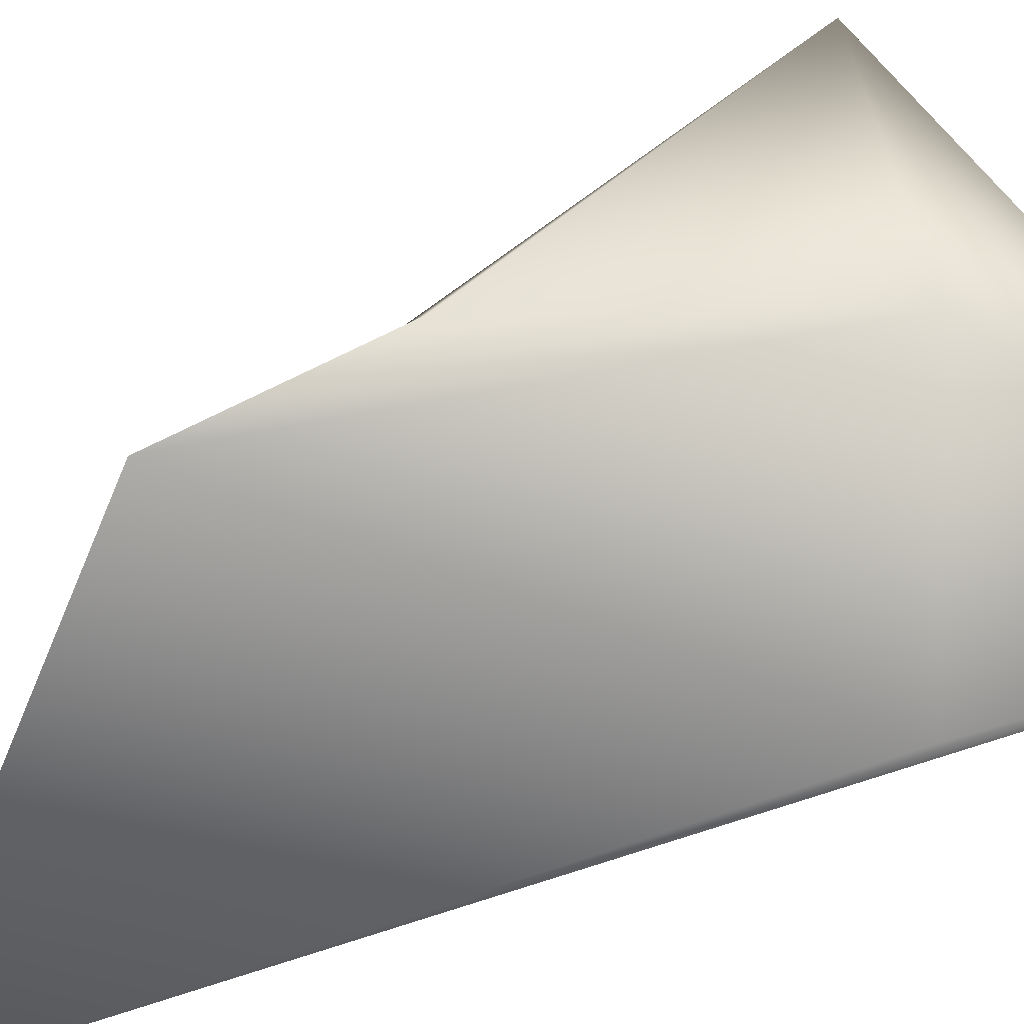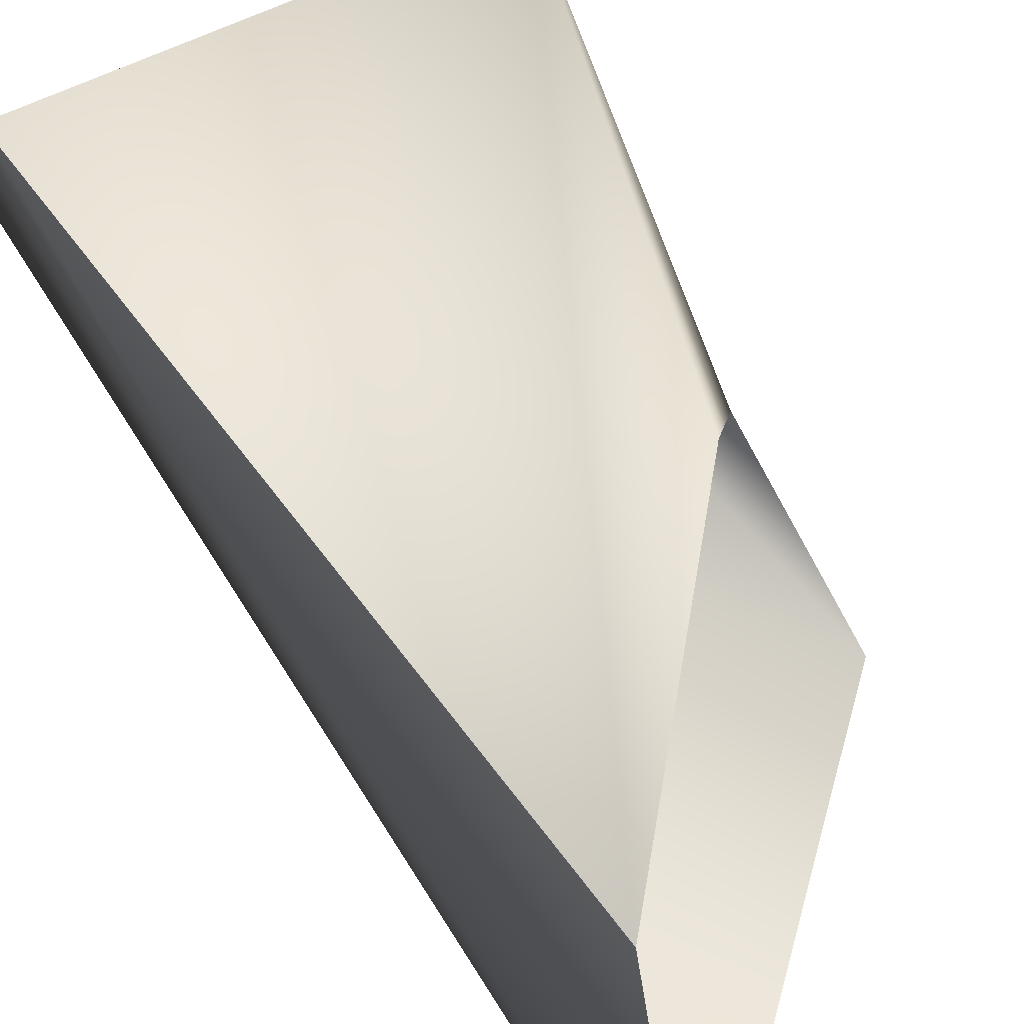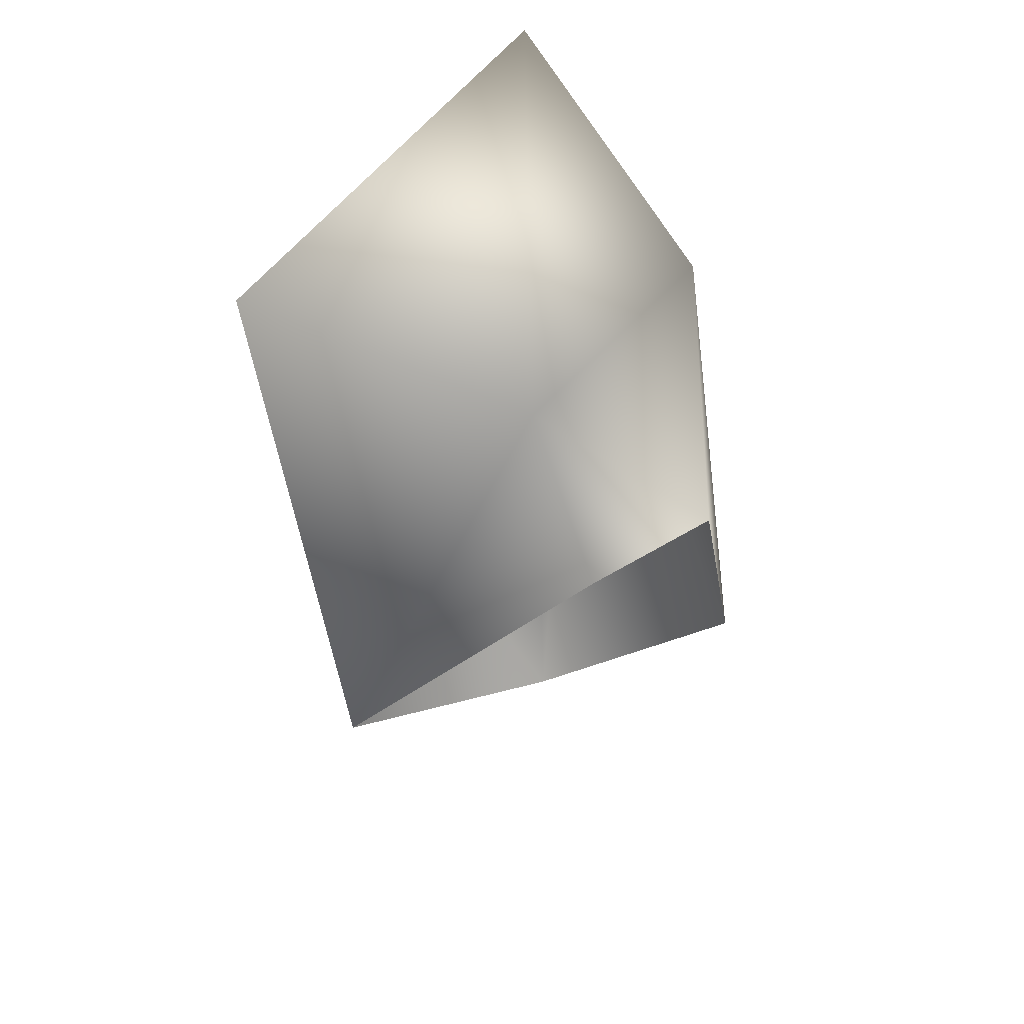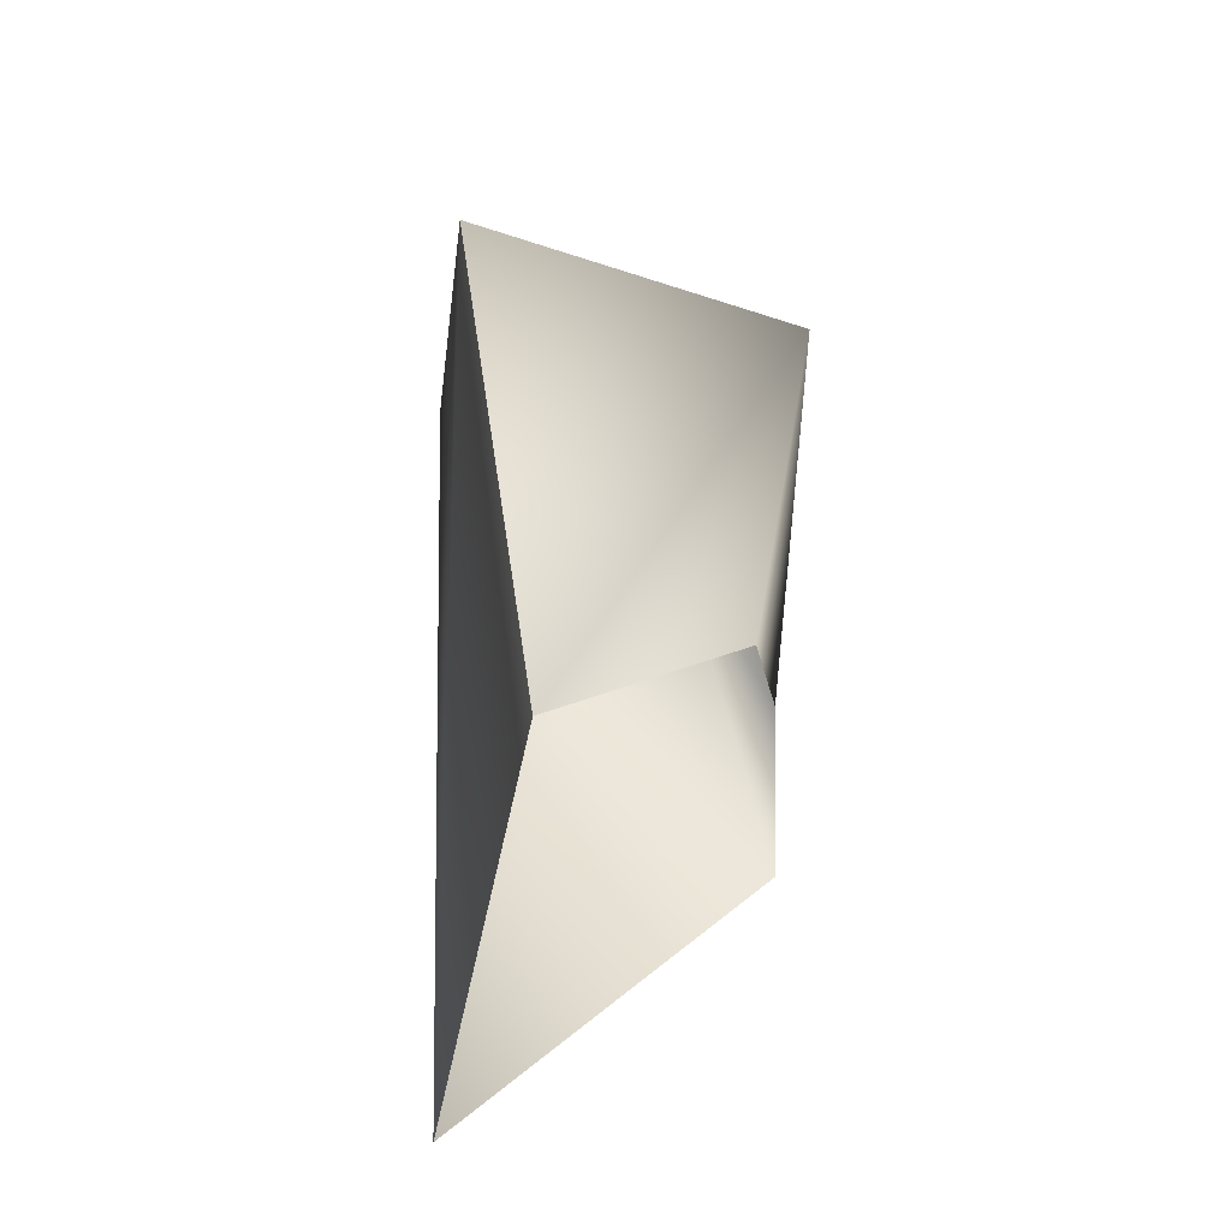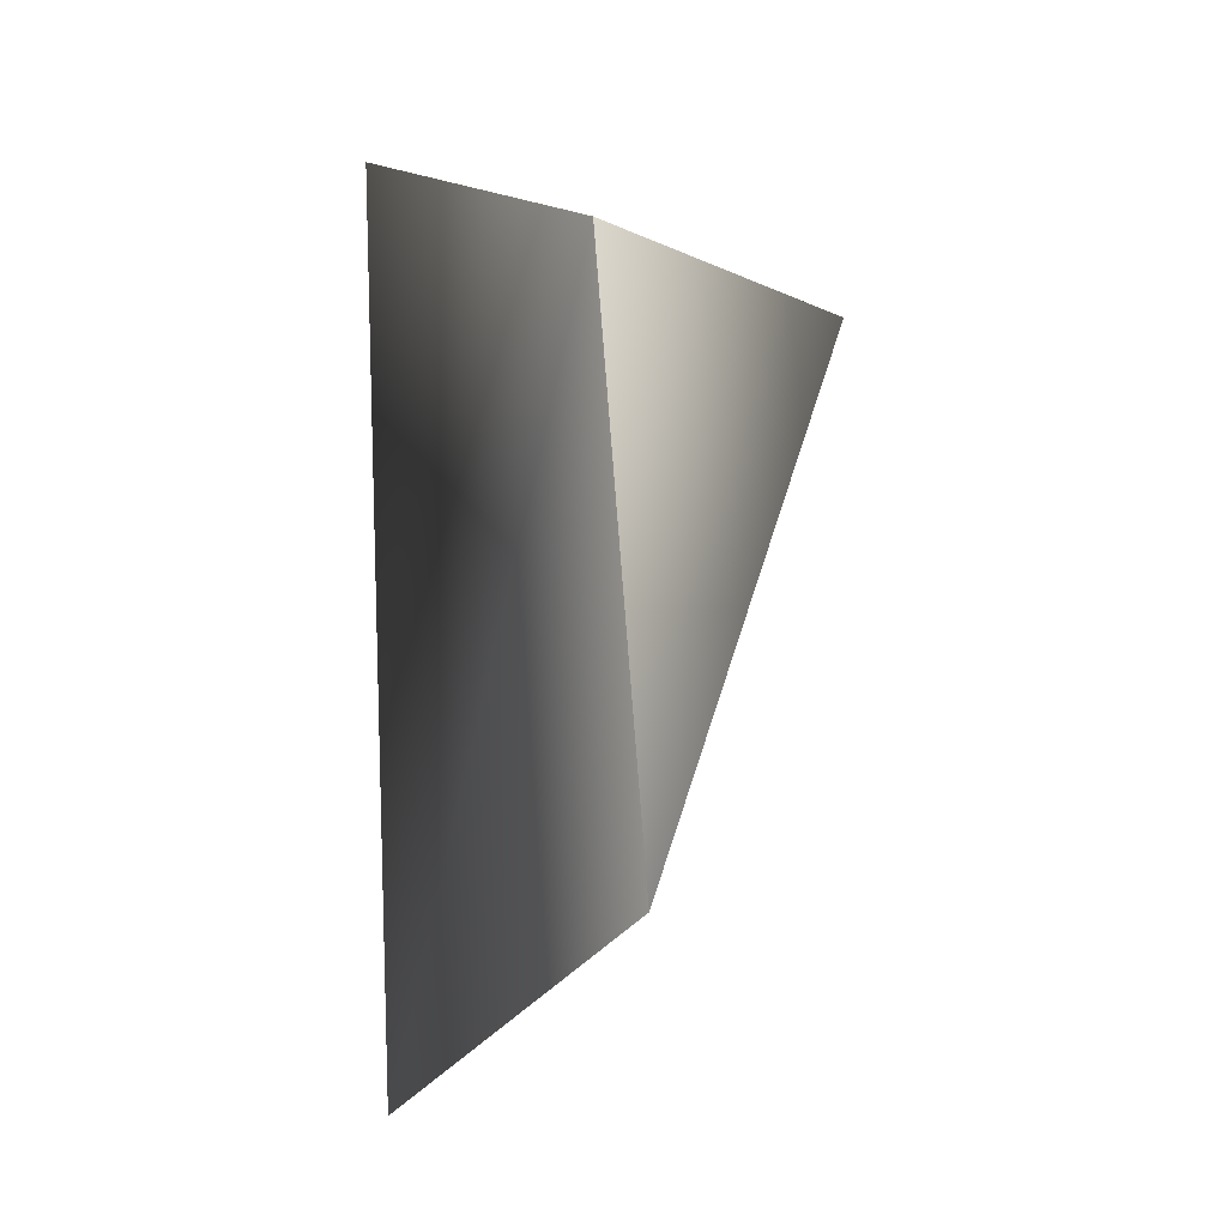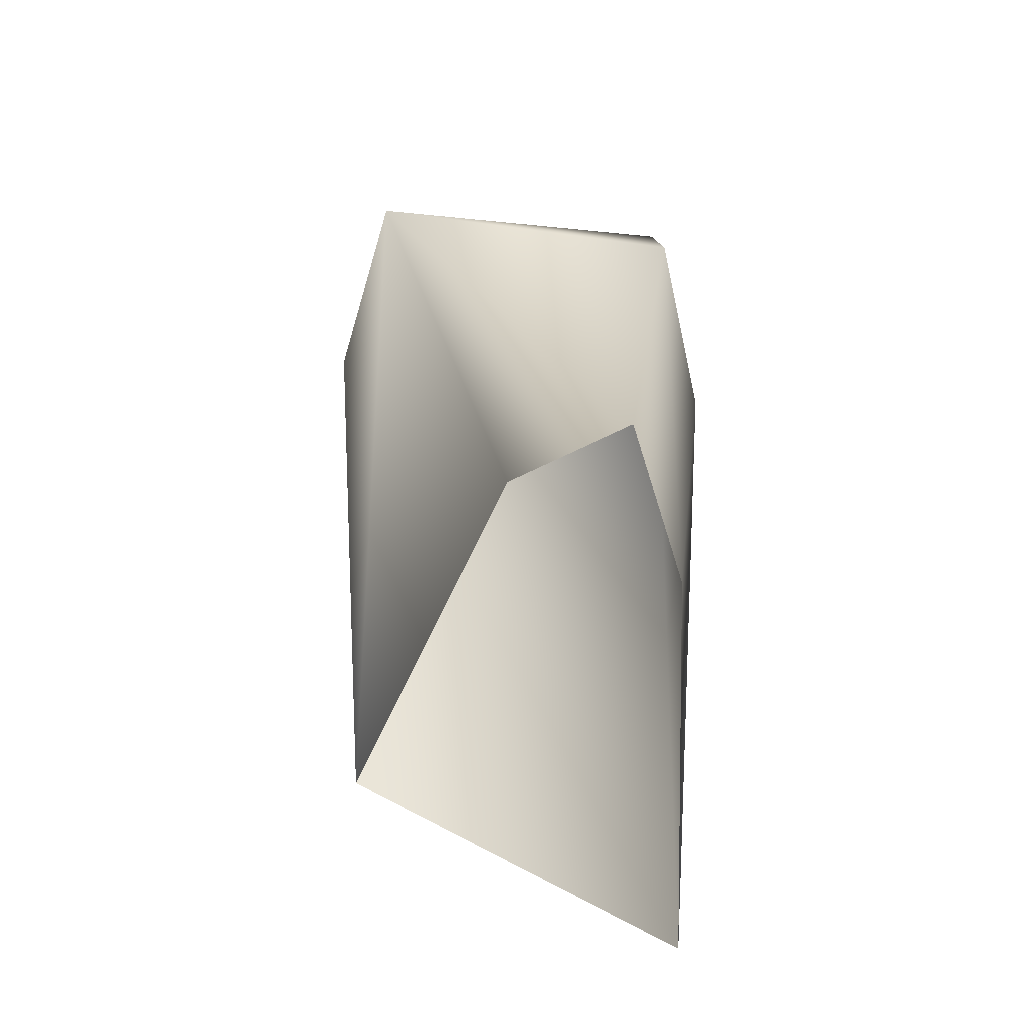
<metadata>
{"format":"obj","ext":"obj","renderer":"f3d","projection":"perspective","resolution":1024,"background":"white","views":[{"elev":-67.8,"azim":-67.8,"up":"+Y"},{"elev":73.8,"azim":150.2,"up":"+Y"},{"elev":38.0,"azim":-131.9,"up":"+Z"},{"elev":-43.6,"azim":172.7,"up":"+Z"},{"elev":-10.2,"azim":144.8,"up":"+Z"},{"elev":-23.1,"azim":-88.0,"up":"+Z"}]}
</metadata>
<code>
v 7 4 0
v 2 0 6
v 1 3 13
v 1 3 13
v 9 5 13
v 7 4 0
v 7 4 0
v 9 5 13
v 8 -4 -4
v 1 -4 3
v 8 -4 -4
v 8 -5 11
v 9 5 13
v 9 -4 17
v 8 -4 -4
v 9 -4 17
v 8 -5 11
v 8 -4 -4
v 9 -4 17
v 3 -4 13
v 8 -5 11
v 8 -5 11
v 3 -4 13
v 1 -4 3
v 9 5 13
v 1 3 13
v 9 -4 17
v 3 -4 13
v 9 -4 17
v 1 3 13
v 1 3 13
v 2 0 6
v 1 -3 7
v 1 -3 7
v 1 -4 3
v 3 -4 13
v 1 3 13
v 1 -3 7
v 3 -4 13
f 1 2 3
f 4 5 6
f 7 8 9
f 10 11 12
f 13 14 15
f 16 17 18
f 19 20 21
f 22 23 24
f 25 26 27
f 28 29 30
f 31 32 33
f 34 35 36
f 37 38 39

</code>
